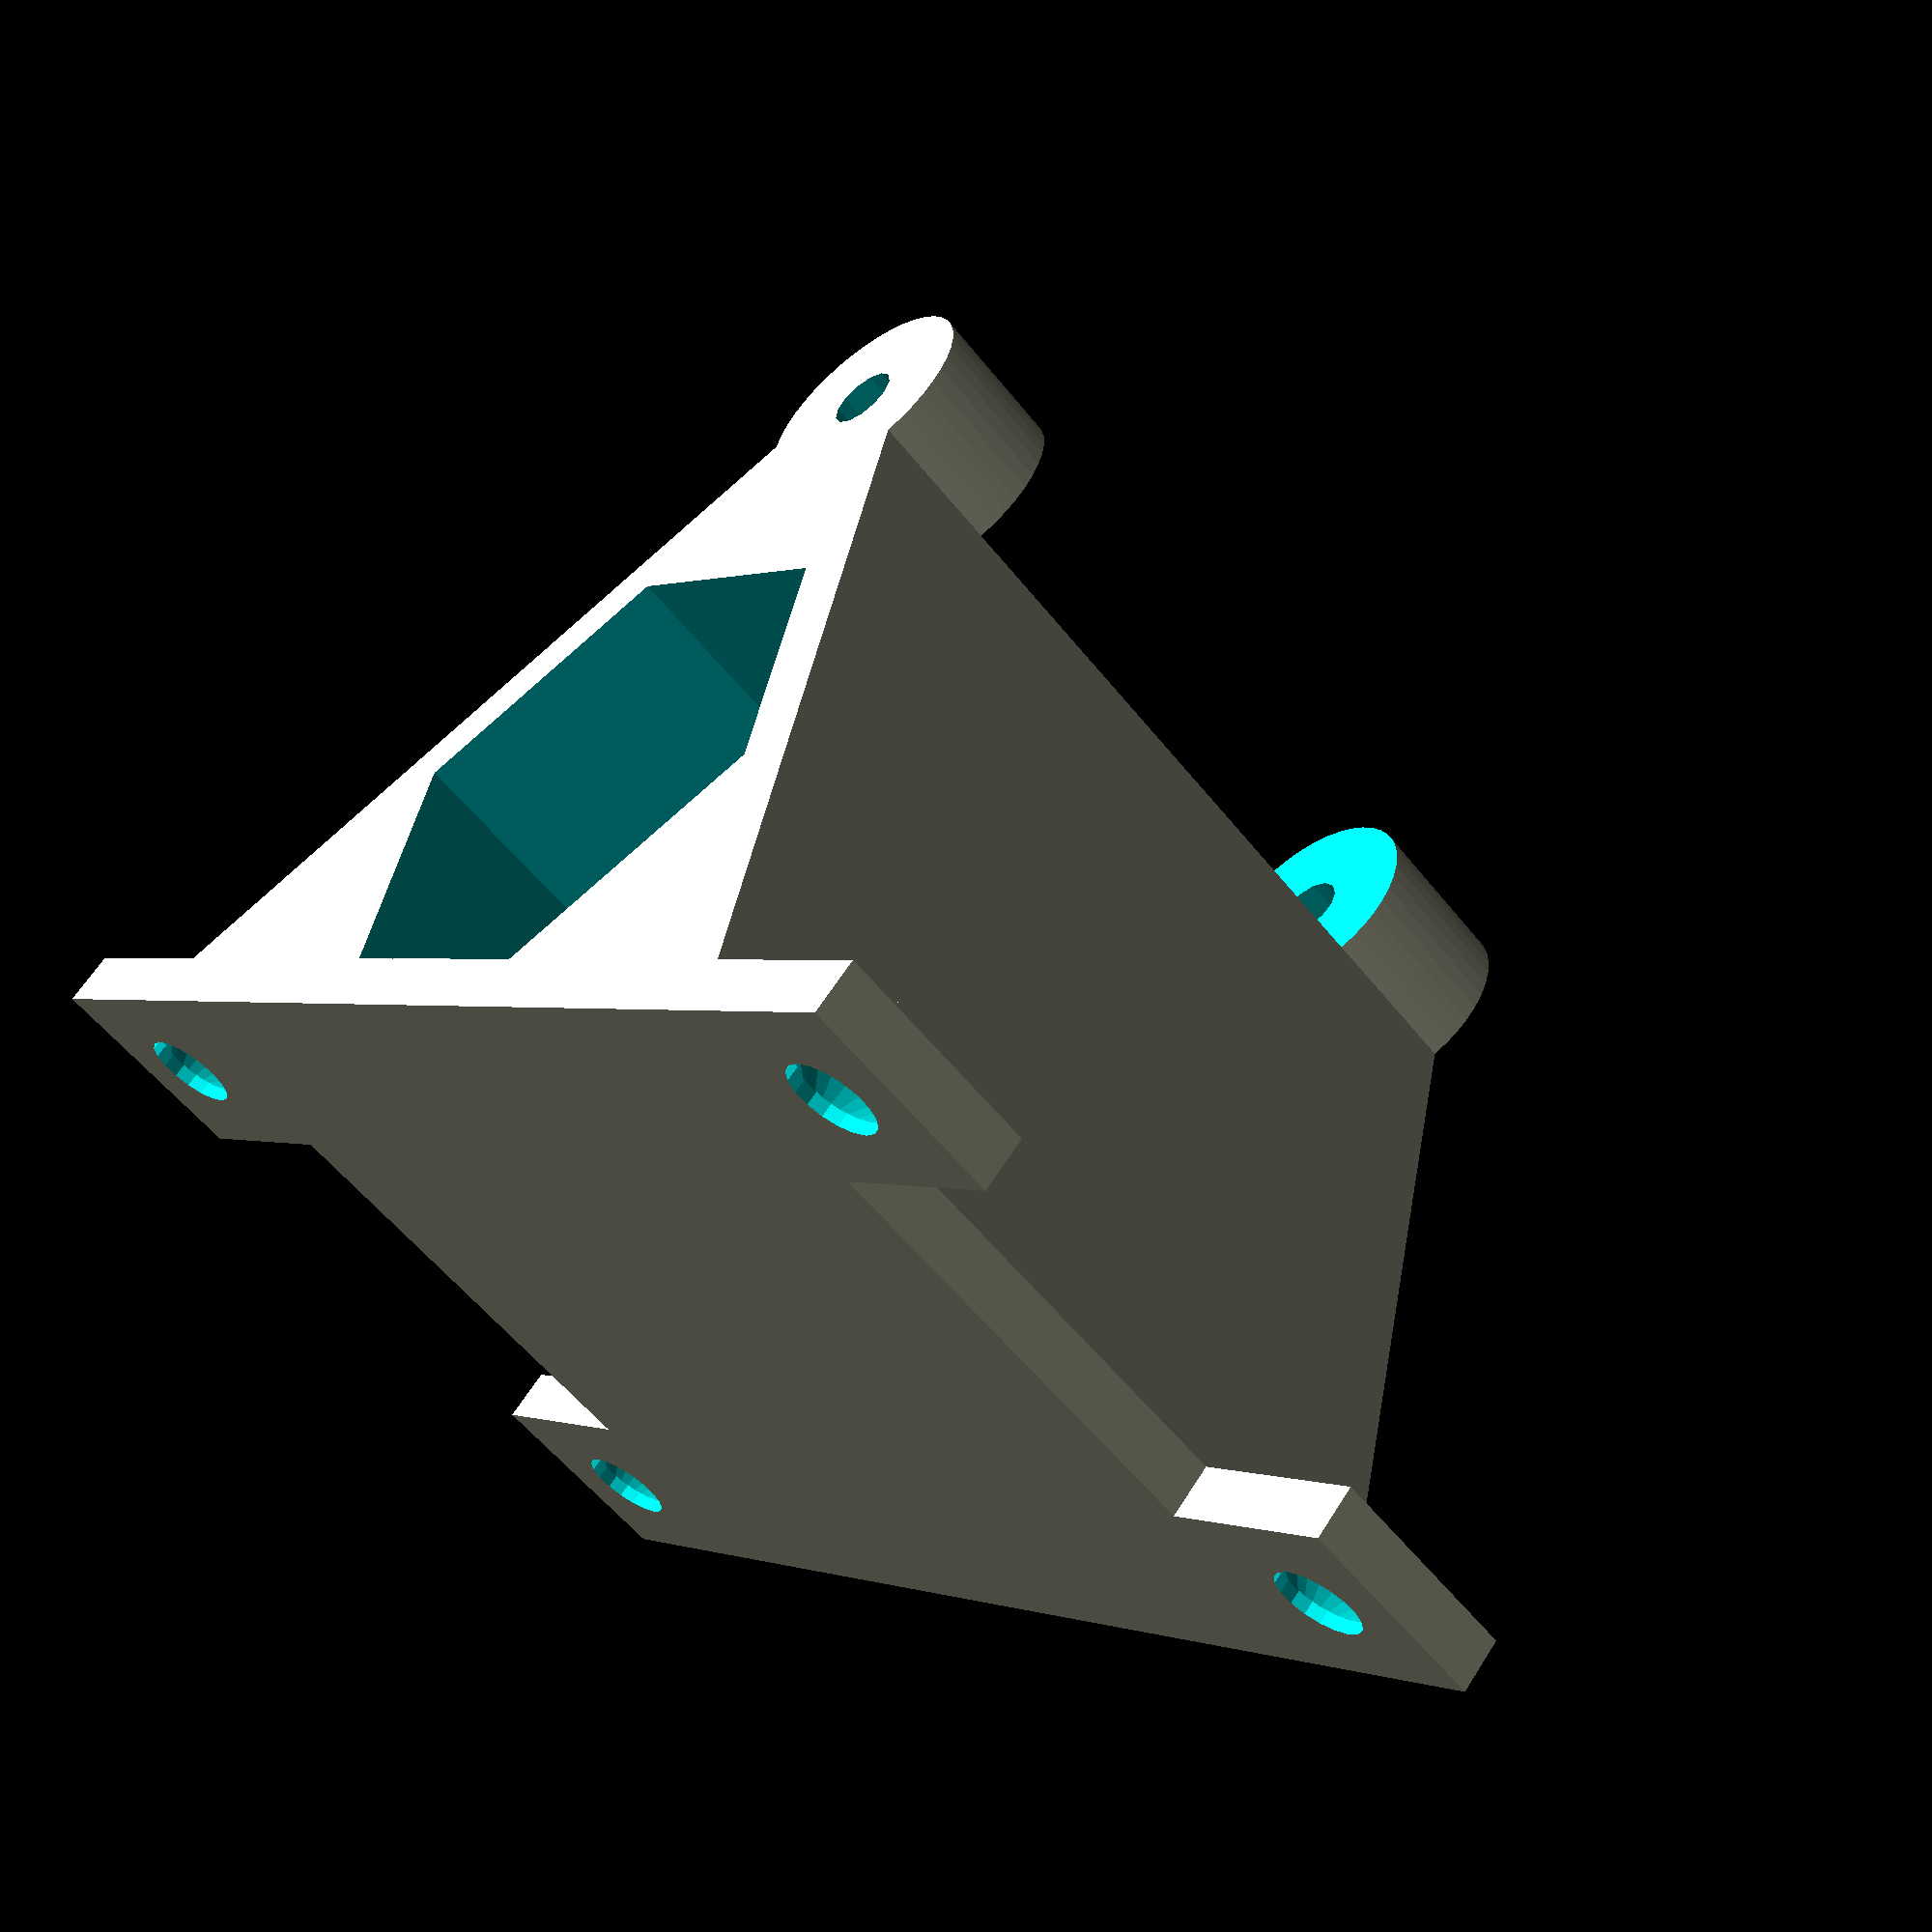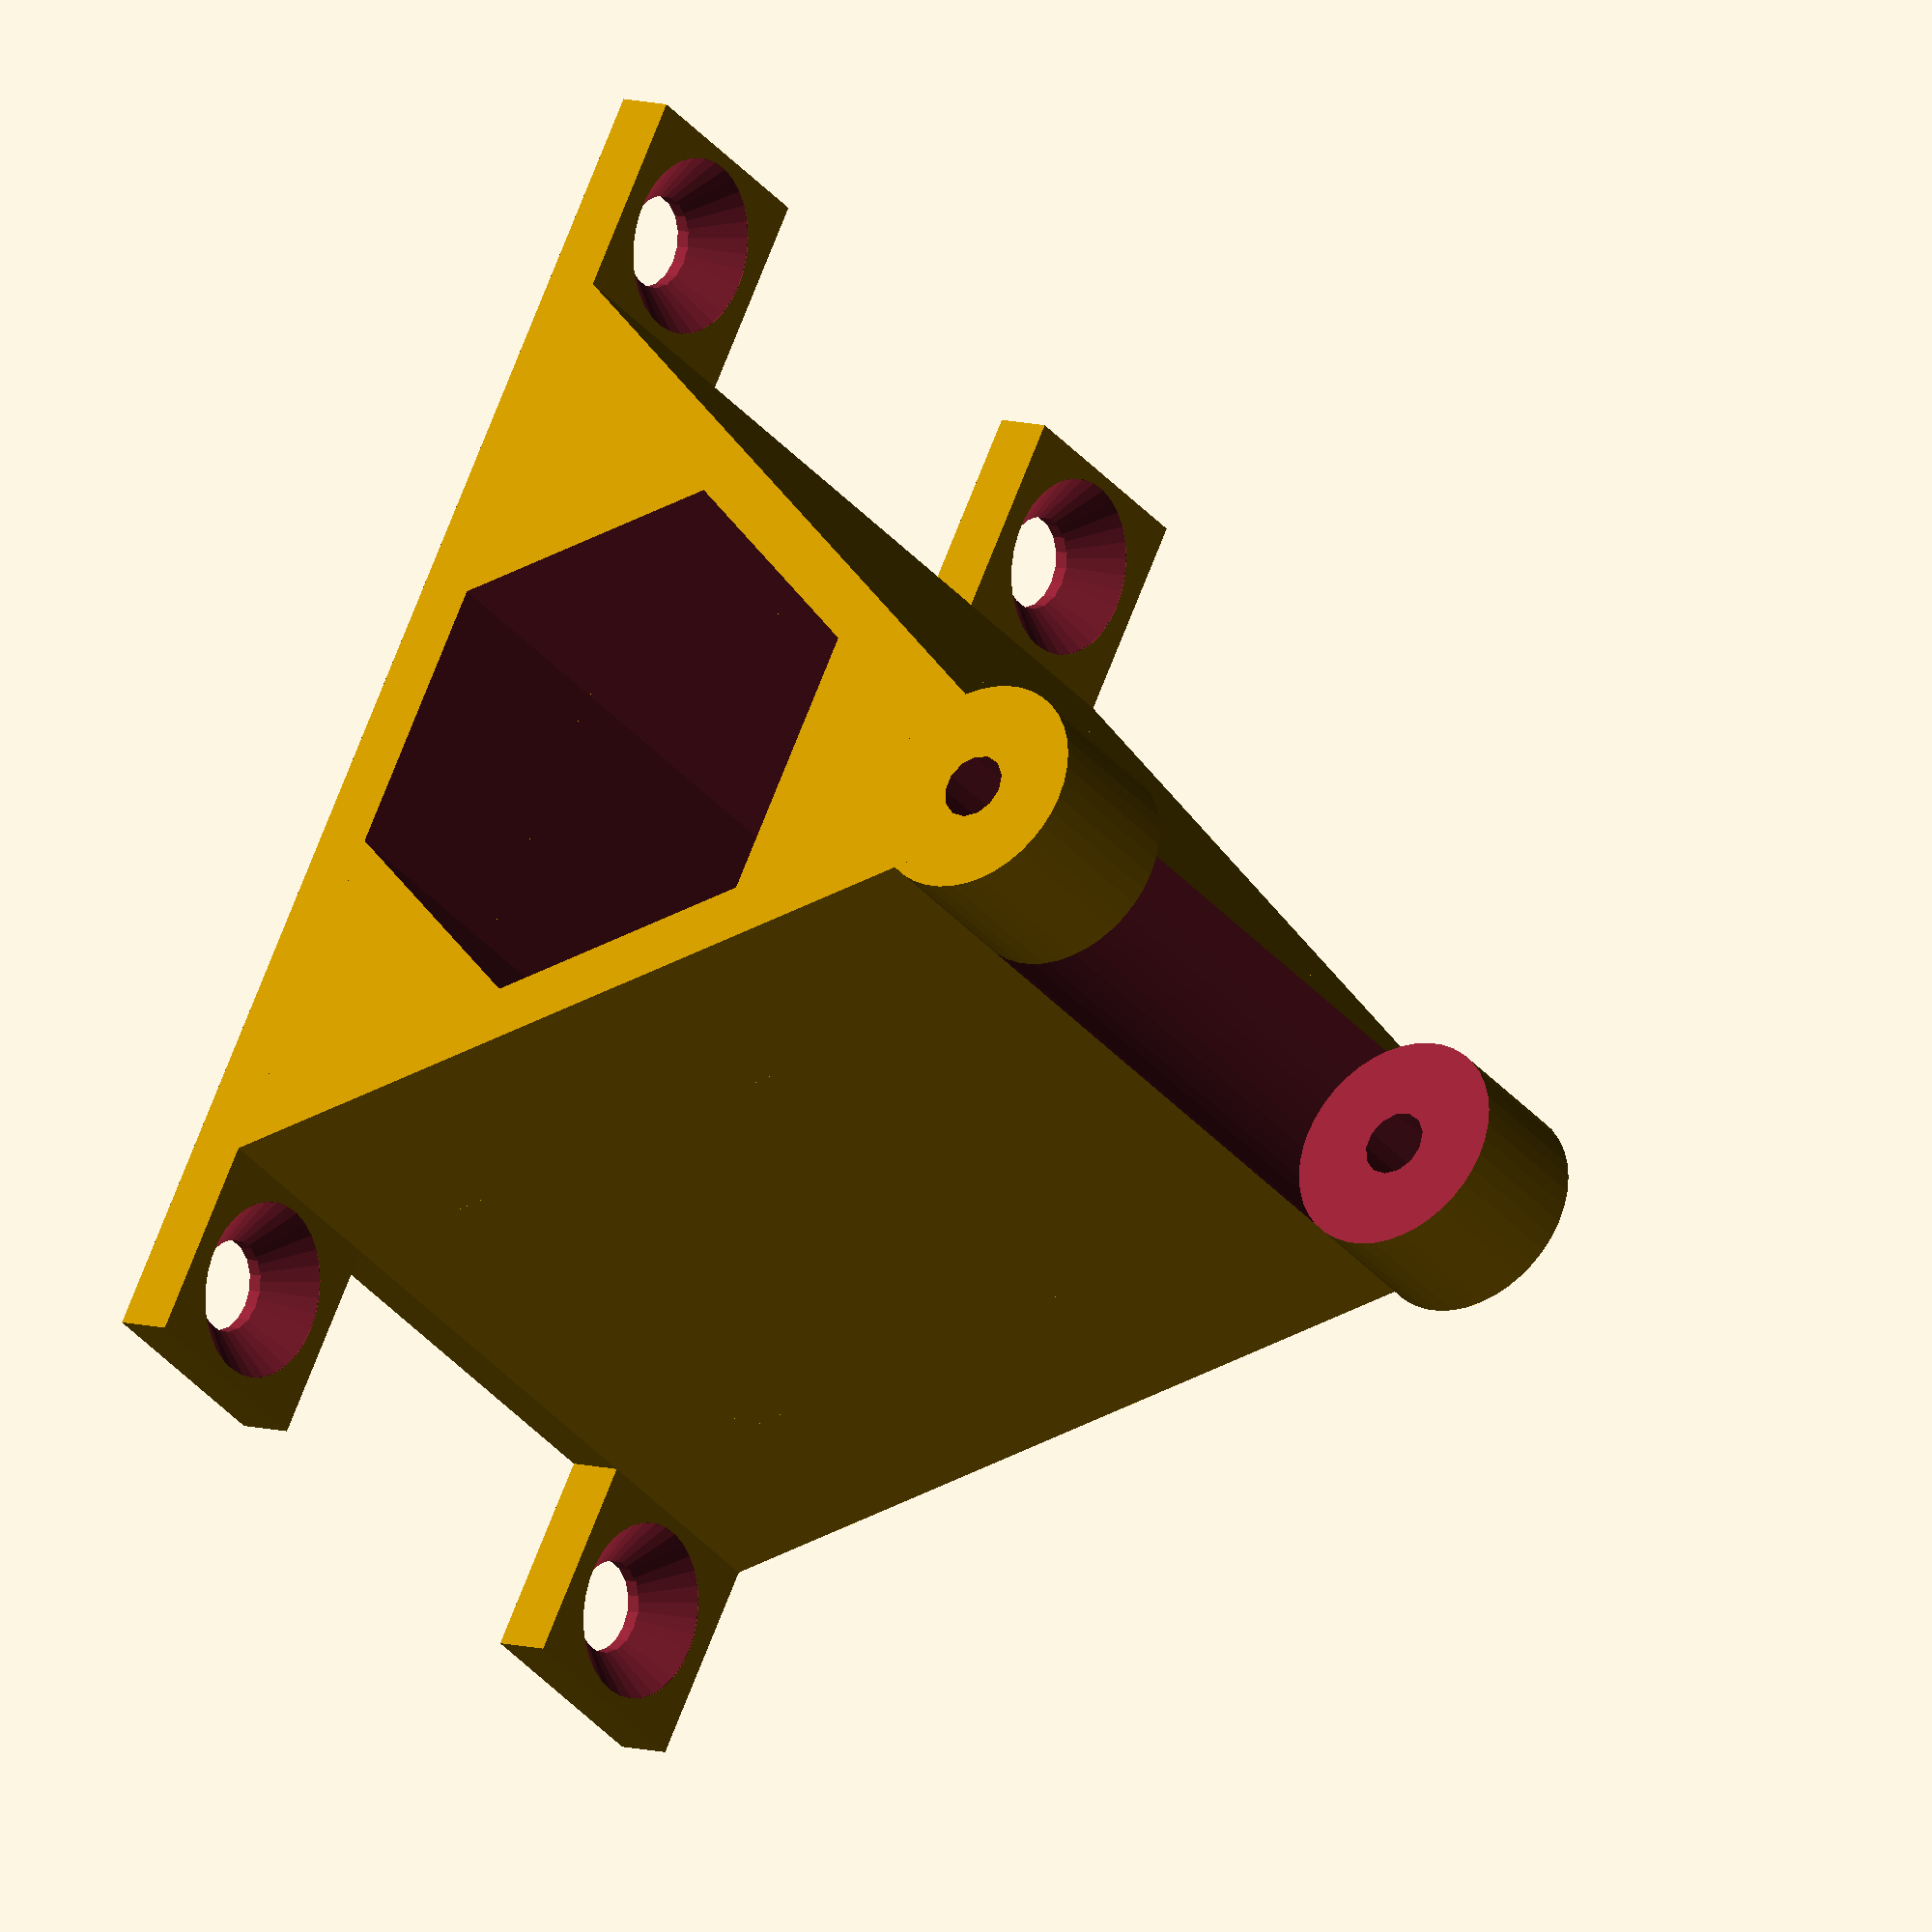
<openscad>
$fs=0.75;$fa=5;

delta = 0.1;

MainAxeHeight = 35;
ProbeDiameter = 3;
SupportLength=40;
SpringLength=27;
SupportRingDiameter=10;
BracketLength=9;
BracketWidth=10;



//blt = 5;

blt = bPar(1); // тип шурупа: 0 / 1 / 2

difference ()
{
	union ()
	{
	support(MainAxeHeight, ProbeDiameter, BracketWidth, SupportRingDiameter, BracketLength, blt);
	translate ([0,0,SupportLength-BracketLength])
		support(MainAxeHeight, ProbeDiameter, BracketWidth, SupportRingDiameter, BracketLength, blt);
	translate ([0,0,BracketLength])
		support(MainAxeHeight, ProbeDiameter,SupportLength-2*BracketLength , SupportRingDiameter, 0, blt);
	}
translate ([0,0,(SupportLength-SpringLength)/2])
	cylinder (r=SupportRingDiameter/2+0.01, h=SpringLength); // Выемка под пружину
}

	
module support(MainAxeHeight, ProbeDiameter, SupportLength, SupportRingDiameter, BracketLength, blt)
{

SQRT3=sqrt(3);
BaseThickness=SupportRingDiameter/4;

a=(MainAxeHeight+SupportRingDiameter/4)*2/SQRT3; // сторона треугольника, являющегося основой.

difference ()
{
union ()
	{
	translate ([-MainAxeHeight, -a/2-BracketLength,0])
		cube ([BaseThickness,a+2*BracketLength,SupportLength]); // Нескошенное основание, включая "уши"
	translate ([-a*SQRT3/3+SupportRingDiameter/2,0,0])
			cylinder (r=a*SQRT3/3,h=SupportLength,$fn=3); // Основное тело

	cylinder (r=SupportRingDiameter/2,h=SupportLength); // Цилиндр, окружающий отверстие для щупа
	}
	
translate ([0,0,-0.01])
	cylinder (r=ProbeDiameter/2, h=SupportLength+0.02);


translate ([-a*SQRT3/3+SupportRingDiameter/3,0,-0.01])
	rotate ([0,0,30])		
		cylinder (r=a*SQRT3/6,h=SupportLength+0.02,$fn=6); // Шестигранная выемка для экономии материала

if ( BracketLength )
	for ( Offset = [a/2+BracketLength/2, -a/2-BracketLength/2] ) // отверстия под шурупы
		{
		
		translate ([-MainAxeHeight-0.01, Offset,SupportLength/2])
		rotate ([0,90,0])
			bolt ( blt, h=BaseThickness );
		}

}

}





module bearing_inner(od=10,id=6,height=10,thin=1,StartAngle=0,FinishAngle=324,Step=36){
  difference(){
    cylinder(r=od/2,h=height,$fn=60);
    for(a=[StartAngle:Step:FinishAngle]){
      rotate([0,0,a])
        translate([-thin/2,0,-1])
        cube([thin,height+2,height+2]);
    }
  }
  cylinder(r=id/2,h=height,$fn=60);
}

function bPar(type) = (type == 0 ? [3.62, 6.7] : 
							 (type == 1 ? [4.12, 7.84] : 
											  [4.36, 8.82] )) / 2;
function bPar2(r) = [r, 2.2 * r];	// до 2.2 для шурупов, до 1.9 для винтов


// 3.62 - 6.7
// 4.12 - 7.84
// 4.36 - 8.82
module bolt(param, h, hHead = -1)
{			
	hCone = param[1] < h ? param[1] : h;
	rCone = param[1] < h ? 0 : param[1] - h; 
	h2 = hHead > 0 ? hHead : h;

	cylinder(r = param[0], h = h);
	translate([0, 0, h-hCone])
		cylinder(r1 = rCone, r2 = param[1], h = hCone);	
	translate([0, 0 ,h - delta/10])				// delta/10 -- чтобы пересеклись конус и цилиндр
		cylinder(r = param[1], h = h2 + delta/10);
}

</openscad>
<views>
elev=56.2 azim=227.4 roll=217.7 proj=p view=wireframe
elev=33.0 azim=25.5 roll=32.7 proj=o view=wireframe
</views>
